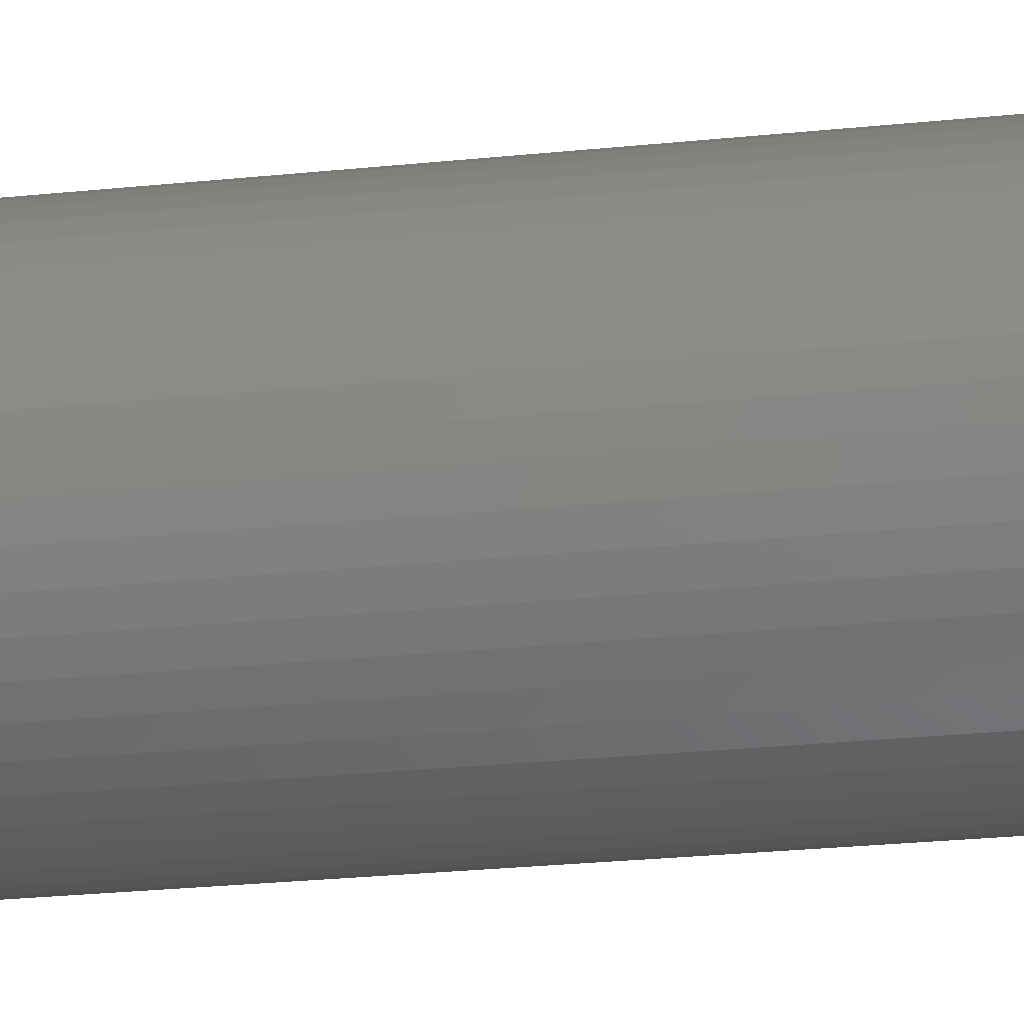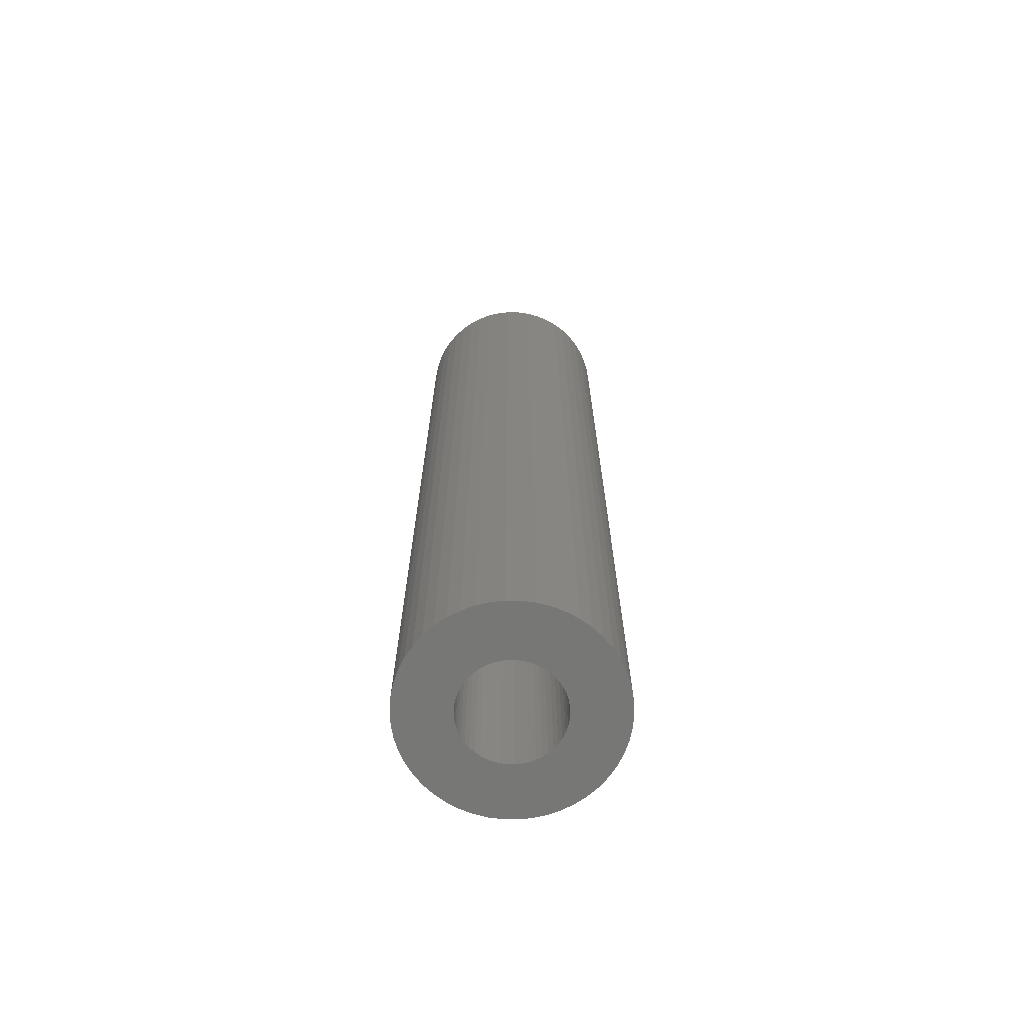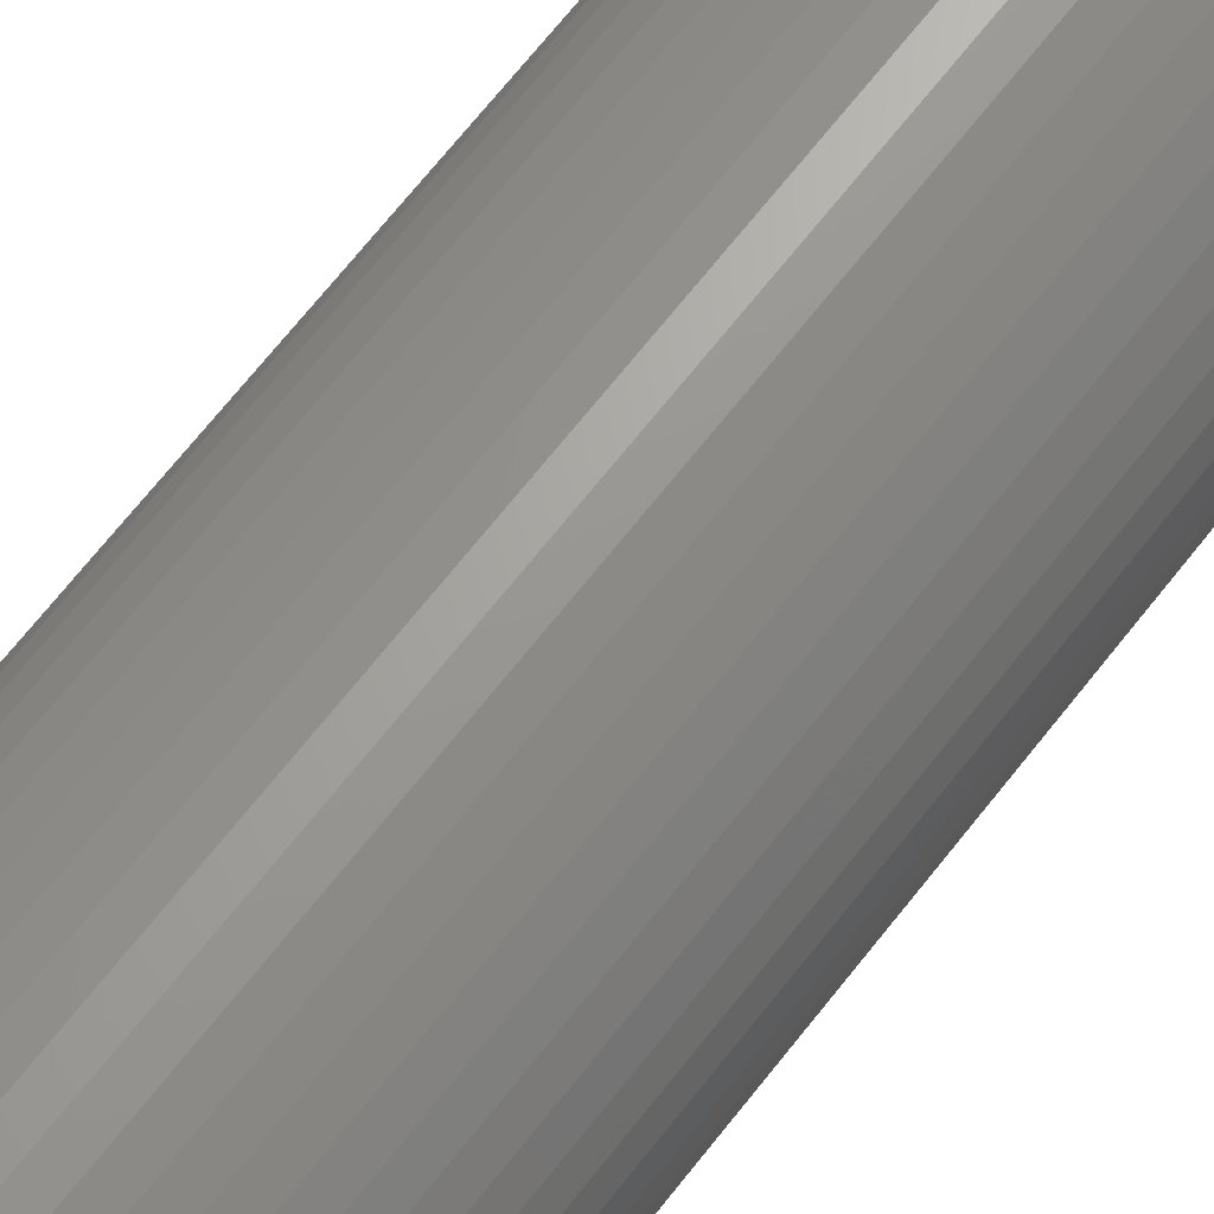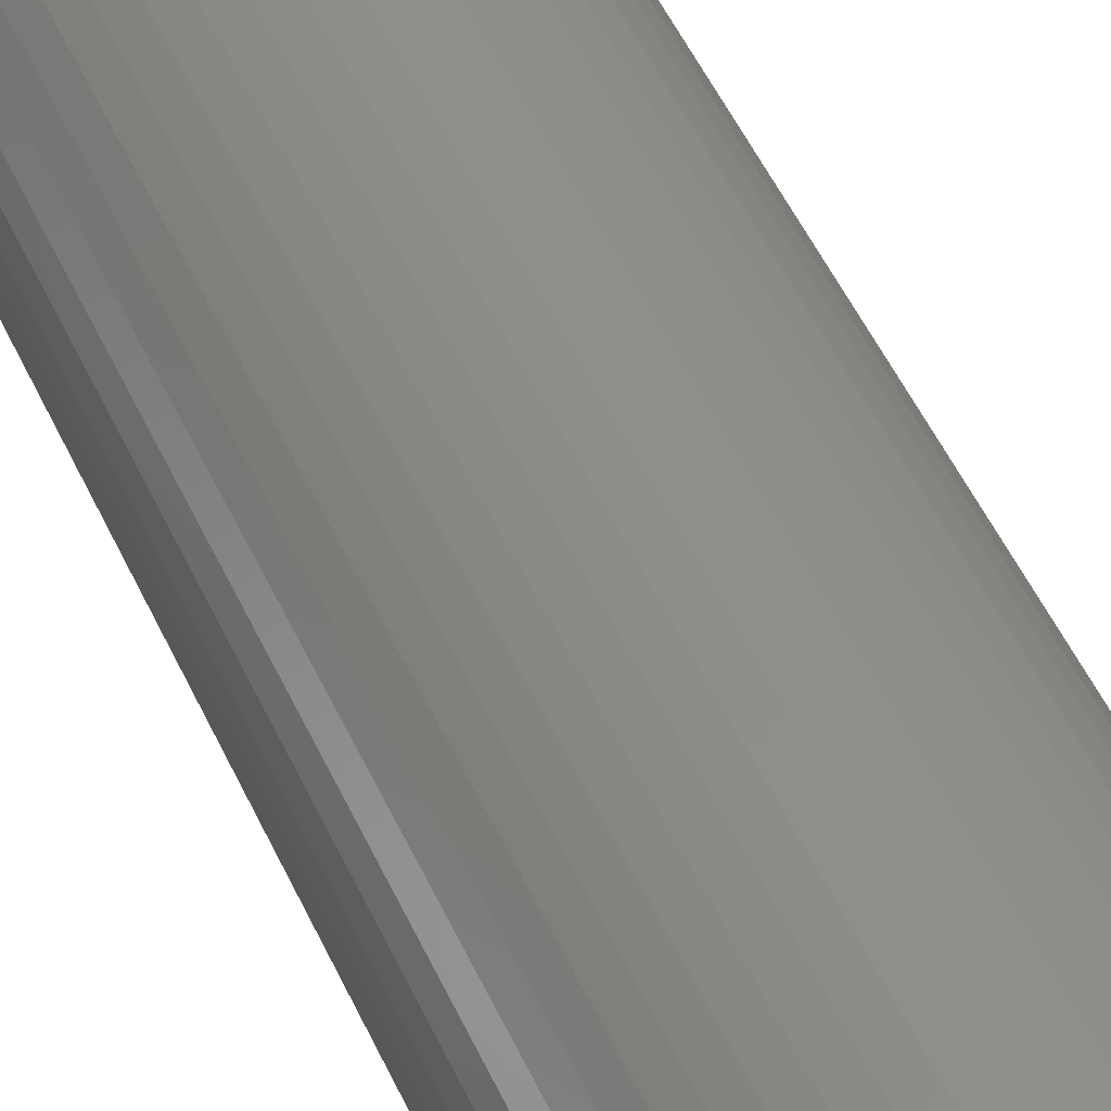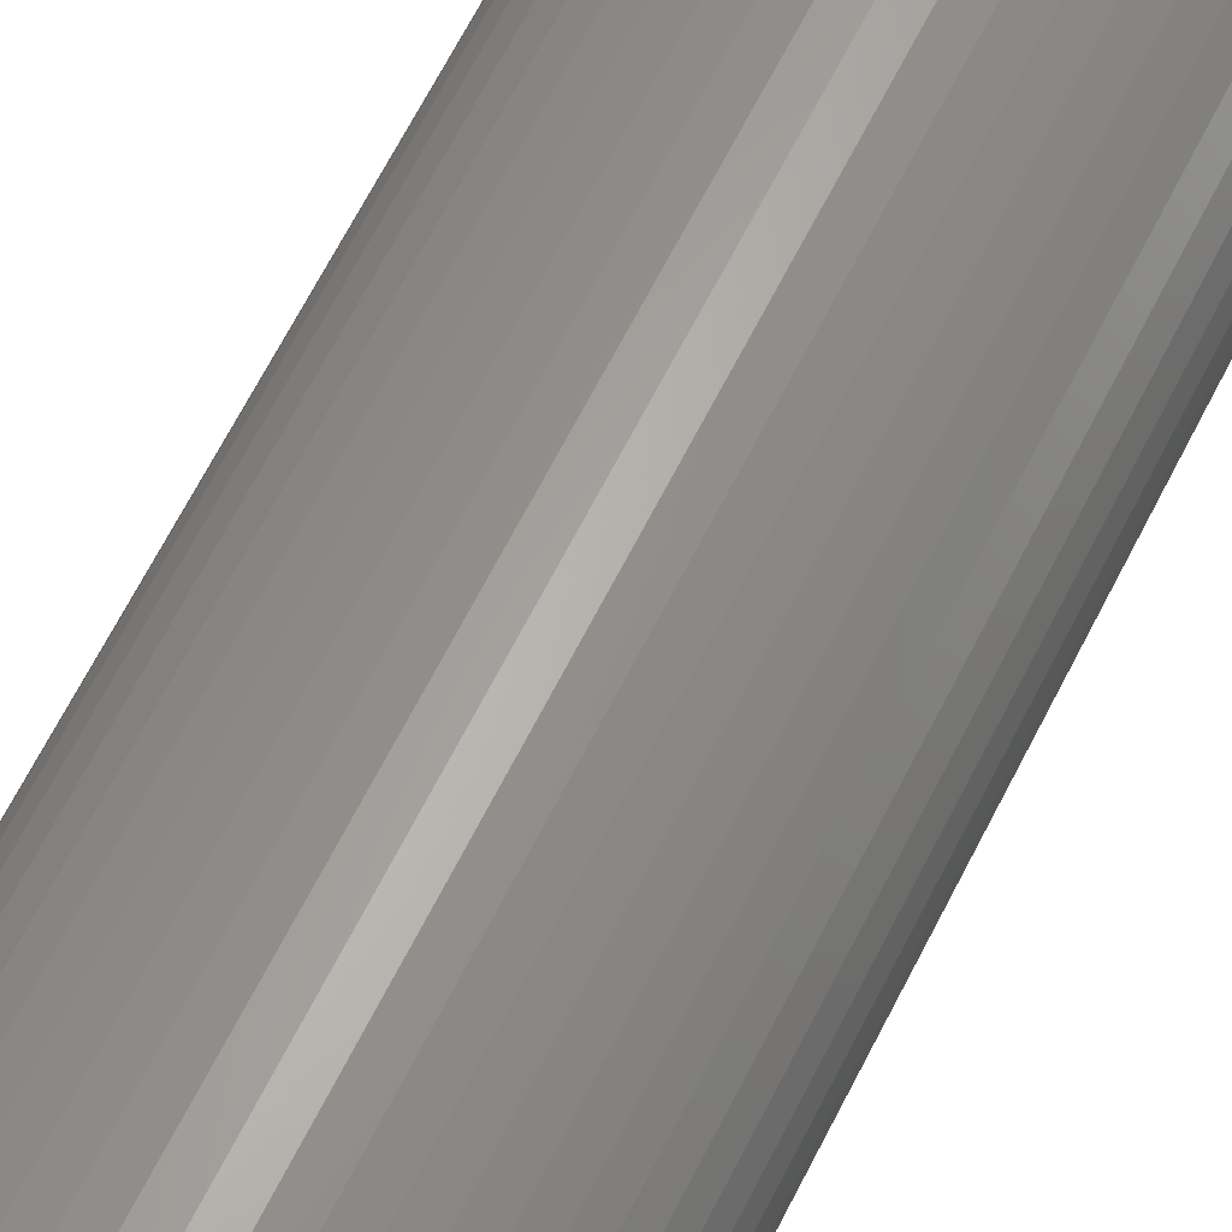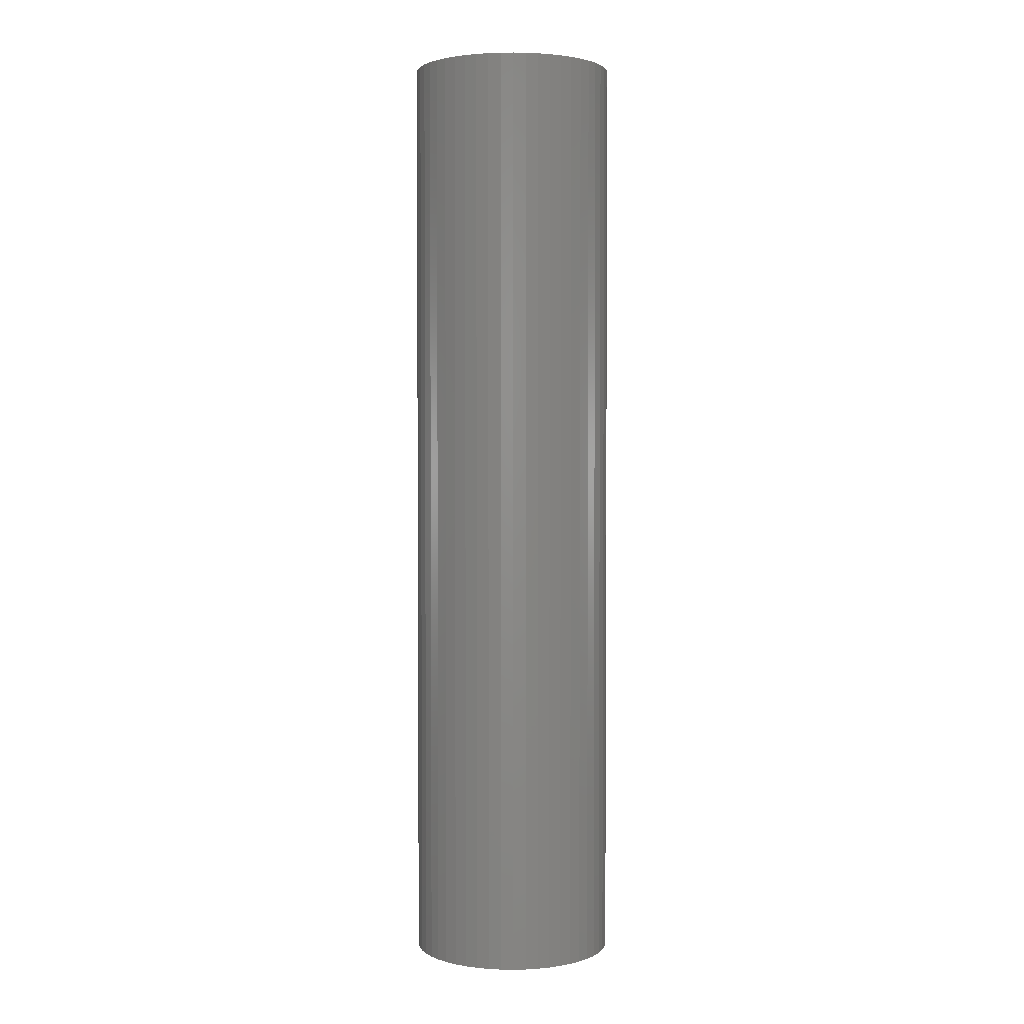
<metadata>
{"format":"stl","ext":"stl","renderer":"f3d","projection":"perspective","resolution":1024,"background":"white","views":[{"elev":-21.6,"azim":-78.9,"up":"+Y"},{"elev":-69.2,"azim":42.4,"up":"+Z"},{"elev":66.4,"azim":37.7,"up":"+Y"},{"elev":46.1,"azim":-22.5,"up":"+Y"},{"elev":62.0,"azim":26.1,"up":"+Y"},{"elev":2.4,"azim":-76.3,"up":"+Z"}]}
</metadata>
<code>
# stl→obj: 200 verts, 400 faces
v 3.25 0 15
v 3.224 0.4073 -15
v 3.224 0.4073 15
v 3.25 0 -15
v -3.25 0 -15
v -3.224 0.4073 15
v -3.224 0.4073 -15
v -3.25 0 15
v 0.2041 3.244 -15
v -0.2041 3.244 15
v 0.2041 3.244 15
v -0.2041 3.244 -15
v -0.2041 -3.244 -15
v 0.2041 -3.244 15
v -0.2041 -3.244 15
v 0.2041 -3.244 -15
v 2.369 2.225 -15
v 2.072 2.504 15
v 2.369 2.225 15
v 2.072 2.504 -15
v -2.072 2.504 -15
v -2.369 2.225 15
v -2.072 2.504 15
v -2.369 2.225 -15
v -1.004 3.091 -15
v -1.384 2.941 15
v -1.004 3.091 15
v -1.384 2.941 -15
v 3.022 1.196 15
v 2.848 1.566 -15
v 2.848 1.566 15
v 3.022 1.196 -15
v 2.629 1.91 -15
v 2.629 1.91 15
v 1.384 2.941 -15
v 1.004 3.091 15
v 1.384 2.941 15
v 1.004 3.091 -15
v 0.609 3.192 15
v 0.609 3.192 -15
v 1.741 2.744 15
v 1.741 2.744 -15
v -3.022 1.196 -15
v -2.848 1.566 15
v -2.848 1.566 -15
v -3.022 1.196 15
v -2.629 1.91 -15
v -2.629 1.91 15
v -3.148 0.8082 -15
v -3.148 0.8082 15
v -1.741 2.744 15
v -1.741 2.744 -15
v -0.609 3.192 15
v -0.609 3.192 -15
v 0.609 -3.192 15
v 0.609 -3.192 -15
v 1.384 -2.941 -15
v 1.741 -2.744 15
v 1.384 -2.941 15
v 1.741 -2.744 -15
v 3.148 0.8082 15
v 3.148 0.8082 -15
v 1.55 0 15
v 1.538 0.1943 15
v 3.224 -0.4073 15
v 1.501 0.3855 15
v 1.538 -0.1943 15
v 1.441 0.5706 15
v 3.148 -0.8082 15
v 1.358 0.7467 15
v 1.501 -0.3855 15
v 1.254 0.9111 15
v 3.022 -1.196 15
v 1.13 1.061 15
v 1.441 -0.5706 15
v 0.988 1.194 15
v 2.848 -1.566 15
v 1.358 -0.7467 15
v 0.8305 1.309 15
v 0.66 1.402 15
v 0.479 1.474 15
v 0.2904 1.523 15
v 0.09732 1.547 15
v -0.09732 1.547 15
v -0.2904 1.523 15
v -0.479 1.474 15
v -0.66 1.402 15
v -0.8305 1.309 15
v -0.988 1.194 15
v -1.13 1.061 15
v -1.254 0.9111 15
v -1.358 0.7467 15
v 2.629 -1.91 15
v 1.254 -0.9111 15
v 2.369 -2.225 15
v 1.13 -1.061 15
v 2.072 -2.504 15
v 0.988 -1.194 15
v 0.8305 -1.309 15
v 0.66 -1.402 15
v 1.004 -3.091 15
v 0.479 -1.474 15
v 0.2904 -1.523 15
v 0.09732 -1.547 15
v -0.09732 -1.547 15
v -0.2904 -1.523 15
v -0.609 -3.192 15
v -0.479 -1.474 15
v -1.004 -3.091 15
v -0.66 -1.402 15
v -1.384 -2.941 15
v -0.8305 -1.309 15
v -1.741 -2.744 15
v -0.988 -1.194 15
v -2.072 -2.504 15
v -1.13 -1.061 15
v -2.369 -2.225 15
v -1.254 -0.9111 15
v -2.629 -1.91 15
v -1.358 -0.7467 15
v -2.848 -1.566 15
v -1.441 -0.5706 15
v -3.022 -1.196 15
v -1.501 -0.3855 15
v -3.148 -0.8082 15
v -1.538 -0.1943 15
v -3.224 -0.4073 15
v -1.55 0 15
v -1.441 0.5706 15
v -1.501 0.3855 15
v -1.538 0.1943 15
v 3.224 -0.4073 -15
v 3.148 -0.8082 -15
v 3.022 -1.196 -15
v -2.848 -1.566 -15
v -3.022 -1.196 -15
v 1.55 0 -15
v 1.538 -0.1943 -15
v 1.501 -0.3855 -15
v 1.538 0.1943 -15
v 1.441 -0.5706 -15
v 2.848 -1.566 -15
v 1.358 -0.7467 -15
v 2.629 -1.91 -15
v 1.501 0.3855 -15
v 1.254 -0.9111 -15
v 2.369 -2.225 -15
v 1.13 -1.061 -15
v 2.072 -2.504 -15
v 1.441 0.5706 -15
v 0.988 -1.194 -15
v 1.358 0.7467 -15
v 0.8305 -1.309 -15
v 0.66 -1.402 -15
v 1.004 -3.091 -15
v 0.479 -1.474 -15
v 0.2904 -1.523 -15
v 0.09732 -1.547 -15
v -0.09732 -1.547 -15
v -0.2904 -1.523 -15
v -0.609 -3.192 -15
v -0.479 -1.474 -15
v -1.004 -3.091 -15
v -0.66 -1.402 -15
v -1.384 -2.941 -15
v -0.8305 -1.309 -15
v -1.741 -2.744 -15
v -0.988 -1.194 -15
v -2.072 -2.504 -15
v -1.13 -1.061 -15
v -2.369 -2.225 -15
v -1.254 -0.9111 -15
v -2.629 -1.91 -15
v -1.358 -0.7467 -15
v 1.254 0.9111 -15
v 1.13 1.061 -15
v 0.988 1.194 -15
v 0.8305 1.309 -15
v 0.66 1.402 -15
v 0.479 1.474 -15
v 0.2904 1.523 -15
v 0.09732 1.547 -15
v -0.09732 1.547 -15
v -0.2904 1.523 -15
v -0.479 1.474 -15
v -0.66 1.402 -15
v -0.8305 1.309 -15
v -0.988 1.194 -15
v -1.13 1.061 -15
v -1.254 0.9111 -15
v -1.358 0.7467 -15
v -1.441 0.5706 -15
v -1.501 0.3855 -15
v -1.538 0.1943 -15
v -1.55 0 -15
v -1.441 -0.5706 -15
v -1.501 -0.3855 -15
v -3.148 -0.8082 -15
v -1.538 -0.1943 -15
v -3.224 -0.4073 -15
f 1 2 3
f 2 1 4
f 5 6 7
f 6 5 8
f 9 10 11
f 10 9 12
f 13 14 15
f 14 13 16
f 17 18 19
f 18 17 20
f 21 22 23
f 22 21 24
f 25 26 27
f 26 25 28
f 29 30 31
f 30 29 32
f 31 33 34
f 33 31 30
f 35 36 37
f 36 35 38
f 38 39 36
f 39 38 40
f 20 41 18
f 41 20 42
f 43 44 45
f 44 43 46
f 47 22 24
f 22 47 48
f 49 46 43
f 46 49 50
f 28 51 26
f 51 28 52
f 12 53 10
f 53 12 54
f 16 55 14
f 55 16 56
f 57 58 59
f 58 57 60
f 61 32 29
f 32 61 62
f 3 62 61
f 62 3 2
f 34 17 19
f 17 34 33
f 40 11 39
f 11 40 9
f 42 37 41
f 37 42 35
f 45 48 47
f 48 45 44
f 7 50 49
f 50 7 6
f 63 1 3
f 64 3 61
f 1 63 65
f 66 61 29
f 67 65 63
f 68 29 31
f 65 67 69
f 70 31 34
f 71 69 67
f 72 34 19
f 69 71 73
f 74 19 18
f 75 73 71
f 76 18 41
f 73 75 77
f 78 77 75
f 3 64 63
f 61 66 64
f 29 68 66
f 79 41 37
f 31 70 68
f 34 72 70
f 19 74 72
f 80 37 36
f 18 76 74
f 41 79 76
f 37 80 79
f 81 36 39
f 36 81 80
f 39 82 81
f 11 82 39
f 11 83 82
f 11 84 83
f 10 84 11
f 10 85 84
f 53 85 10
f 85 53 86
f 27 86 53
f 86 27 87
f 26 87 27
f 87 26 88
f 51 88 26
f 88 51 89
f 23 89 51
f 89 23 90
f 22 90 23
f 90 22 91
f 48 91 22
f 91 48 92
f 44 92 48
f 77 78 93
f 94 93 78
f 93 94 95
f 96 95 94
f 95 96 97
f 98 97 96
f 97 98 58
f 99 58 98
f 58 99 59
f 100 59 99
f 59 100 101
f 102 101 100
f 101 102 55
f 103 55 102
f 103 14 55
f 104 14 103
f 105 14 104
f 105 15 14
f 106 15 105
f 107 106 108
f 106 107 15
f 109 108 110
f 111 110 112
f 113 112 114
f 108 109 107
f 115 114 116
f 117 116 118
f 119 118 120
f 110 111 109
f 121 120 122
f 123 122 124
f 125 124 126
f 127 126 128
f 92 44 129
f 112 113 111
f 46 129 44
f 114 115 113
f 129 46 130
f 116 117 115
f 50 130 46
f 118 119 117
f 130 50 131
f 120 121 119
f 6 131 50
f 122 123 121
f 131 6 128
f 124 125 123
f 8 128 6
f 126 127 125
f 128 8 127
f 52 23 51
f 23 52 21
f 54 27 53
f 27 54 25
f 65 4 1
f 4 65 132
f 73 133 69
f 133 73 134
f 69 132 65
f 132 69 133
f 135 123 136
f 123 135 121
f 137 4 132
f 138 132 133
f 4 137 2
f 139 133 134
f 140 2 137
f 141 134 142
f 2 140 62
f 143 142 144
f 145 62 140
f 146 144 147
f 62 145 32
f 148 147 149
f 150 32 145
f 151 149 60
f 32 150 30
f 152 30 150
f 132 138 137
f 133 139 138
f 134 141 139
f 153 60 57
f 142 143 141
f 144 146 143
f 147 148 146
f 154 57 155
f 149 151 148
f 60 153 151
f 57 154 153
f 156 155 56
f 155 156 154
f 56 157 156
f 16 157 56
f 16 158 157
f 16 159 158
f 13 159 16
f 13 160 159
f 161 160 13
f 160 161 162
f 163 162 161
f 162 163 164
f 165 164 163
f 164 165 166
f 167 166 165
f 166 167 168
f 169 168 167
f 168 169 170
f 171 170 169
f 170 171 172
f 173 172 171
f 172 173 174
f 135 174 173
f 30 152 33
f 175 33 152
f 33 175 17
f 176 17 175
f 17 176 20
f 177 20 176
f 20 177 42
f 178 42 177
f 42 178 35
f 179 35 178
f 35 179 38
f 180 38 179
f 38 180 40
f 181 40 180
f 181 9 40
f 182 9 181
f 183 9 182
f 183 12 9
f 184 12 183
f 54 184 185
f 184 54 12
f 25 185 186
f 28 186 187
f 52 187 188
f 185 25 54
f 21 188 189
f 24 189 190
f 47 190 191
f 186 28 25
f 45 191 192
f 43 192 193
f 49 193 194
f 7 194 195
f 174 135 196
f 187 52 28
f 136 196 135
f 188 21 52
f 196 136 197
f 189 24 21
f 198 197 136
f 190 47 24
f 197 198 199
f 191 45 47
f 200 199 198
f 192 43 45
f 199 200 195
f 193 49 43
f 5 195 200
f 194 7 49
f 195 5 7
f 60 97 58
f 97 60 149
f 136 125 198
f 125 136 123
f 149 95 97
f 95 149 147
f 56 101 55
f 101 56 155
f 155 59 101
f 59 155 57
f 77 134 73
f 134 77 142
f 93 142 77
f 142 93 144
f 161 15 107
f 15 161 13
f 165 109 111
f 109 165 163
f 163 107 109
f 107 163 161
f 171 119 173
f 119 171 117
f 171 115 117
f 115 171 169
f 198 127 200
f 127 198 125
f 200 8 5
f 8 200 127
f 95 144 93
f 144 95 147
f 167 111 113
f 111 167 165
f 169 113 115
f 113 169 167
f 173 121 135
f 121 173 119
f 137 64 140
f 64 137 63
f 128 194 131
f 194 128 195
f 183 83 84
f 83 183 182
f 158 105 104
f 105 158 159
f 177 74 76
f 74 177 176
f 189 89 90
f 89 189 188
f 186 86 87
f 86 186 185
f 150 70 152
f 70 150 68
f 152 72 175
f 72 152 70
f 180 80 81
f 80 180 179
f 181 81 82
f 81 181 180
f 178 76 79
f 76 178 177
f 129 191 92
f 191 129 192
f 91 189 90
f 189 91 190
f 130 192 129
f 192 130 193
f 187 87 88
f 87 187 186
f 185 85 86
f 85 185 184
f 154 102 100
f 102 154 156
f 145 68 150
f 68 145 66
f 140 66 145
f 66 140 64
f 175 74 176
f 74 175 72
f 182 82 83
f 82 182 181
f 179 79 80
f 79 179 178
f 92 190 91
f 190 92 191
f 131 193 130
f 193 131 194
f 188 88 89
f 88 188 187
f 184 84 85
f 84 184 183
f 138 63 137
f 63 138 67
f 141 71 139
f 71 141 75
f 139 67 138
f 67 139 71
f 120 196 122
f 196 120 174
f 116 172 118
f 172 116 170
f 157 104 103
f 104 157 158
f 151 99 98
f 99 151 153
f 160 108 106
f 108 160 162
f 122 197 124
f 197 122 196
f 148 94 146
f 94 148 96
f 153 100 99
f 100 153 154
f 143 75 141
f 75 143 78
f 146 78 143
f 78 146 94
f 159 106 105
f 106 159 160
f 118 174 120
f 174 118 172
f 124 199 126
f 199 124 197
f 126 195 128
f 195 126 199
f 148 98 96
f 98 148 151
f 156 103 102
f 103 156 157
f 168 116 114
f 116 168 170
f 164 112 110
f 112 164 166
f 166 114 112
f 114 166 168
f 162 110 108
f 110 162 164

</code>
